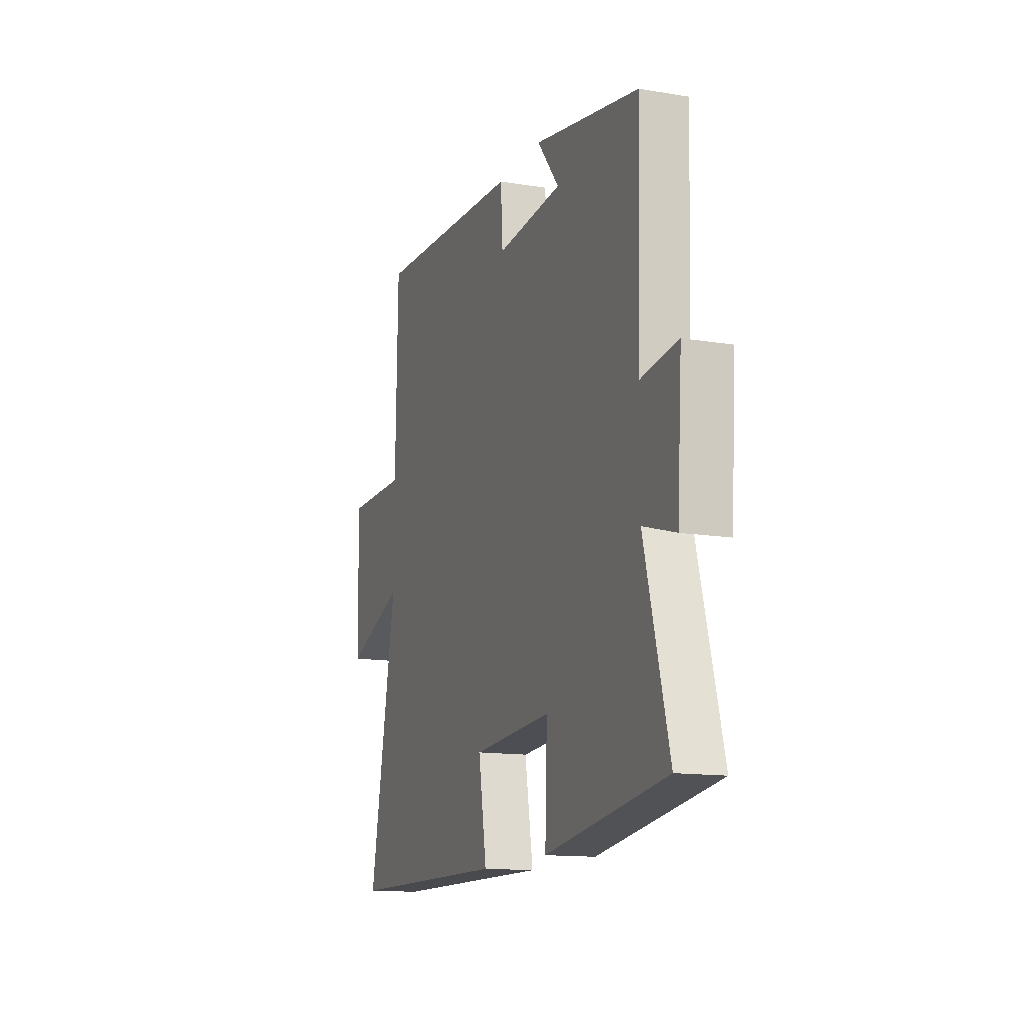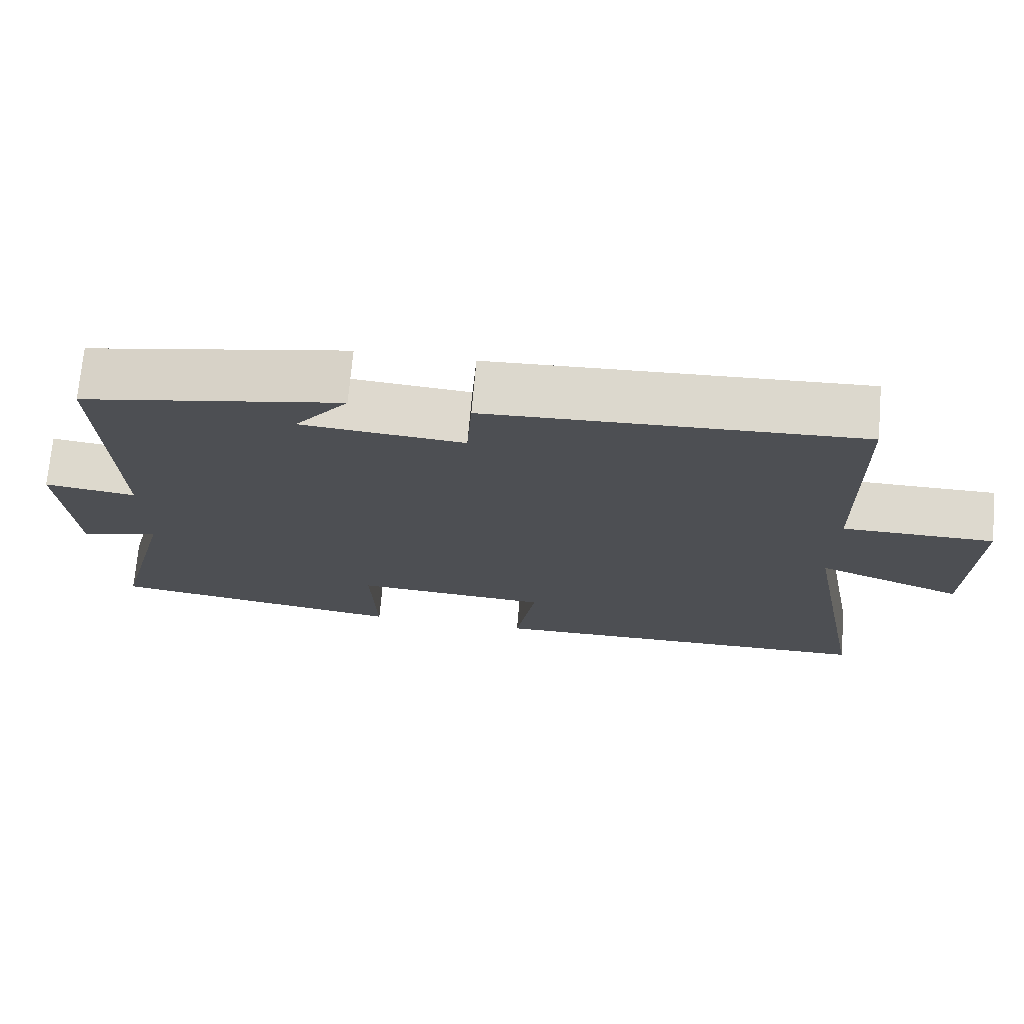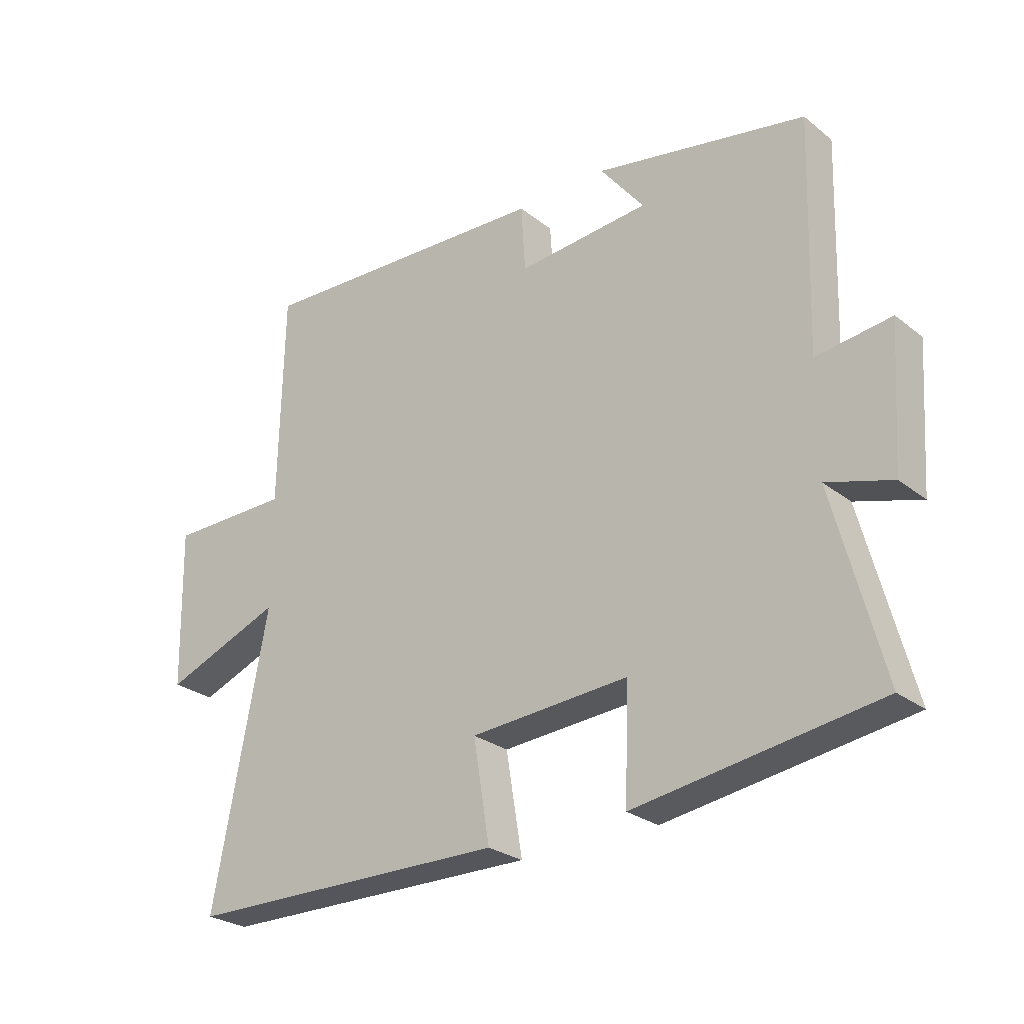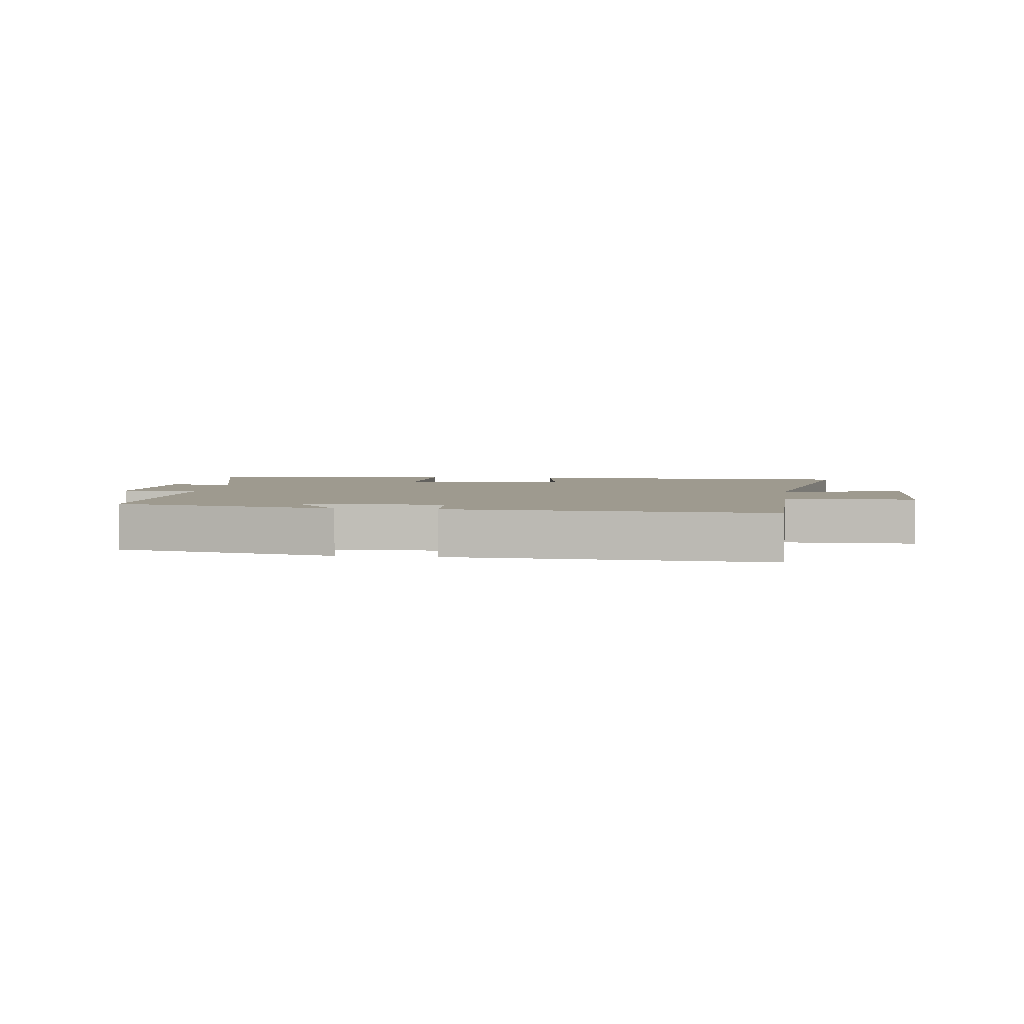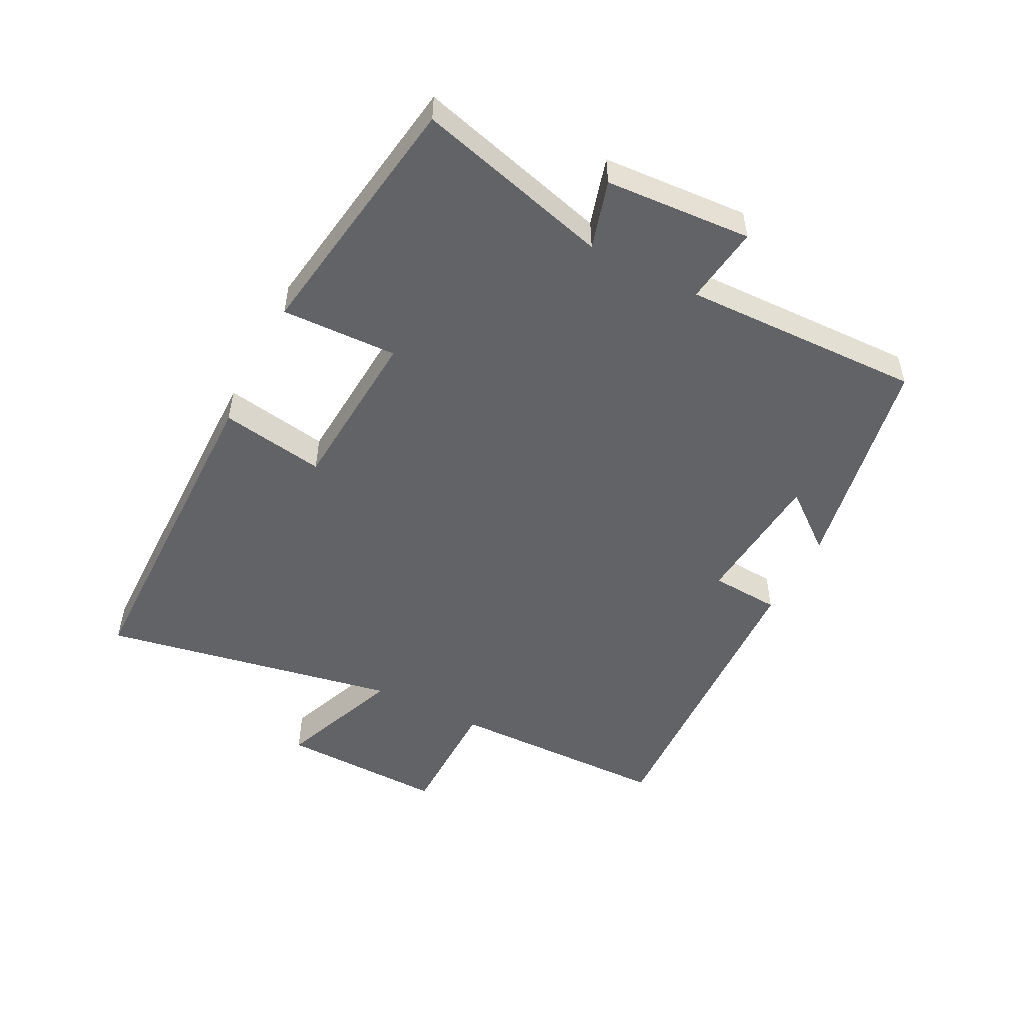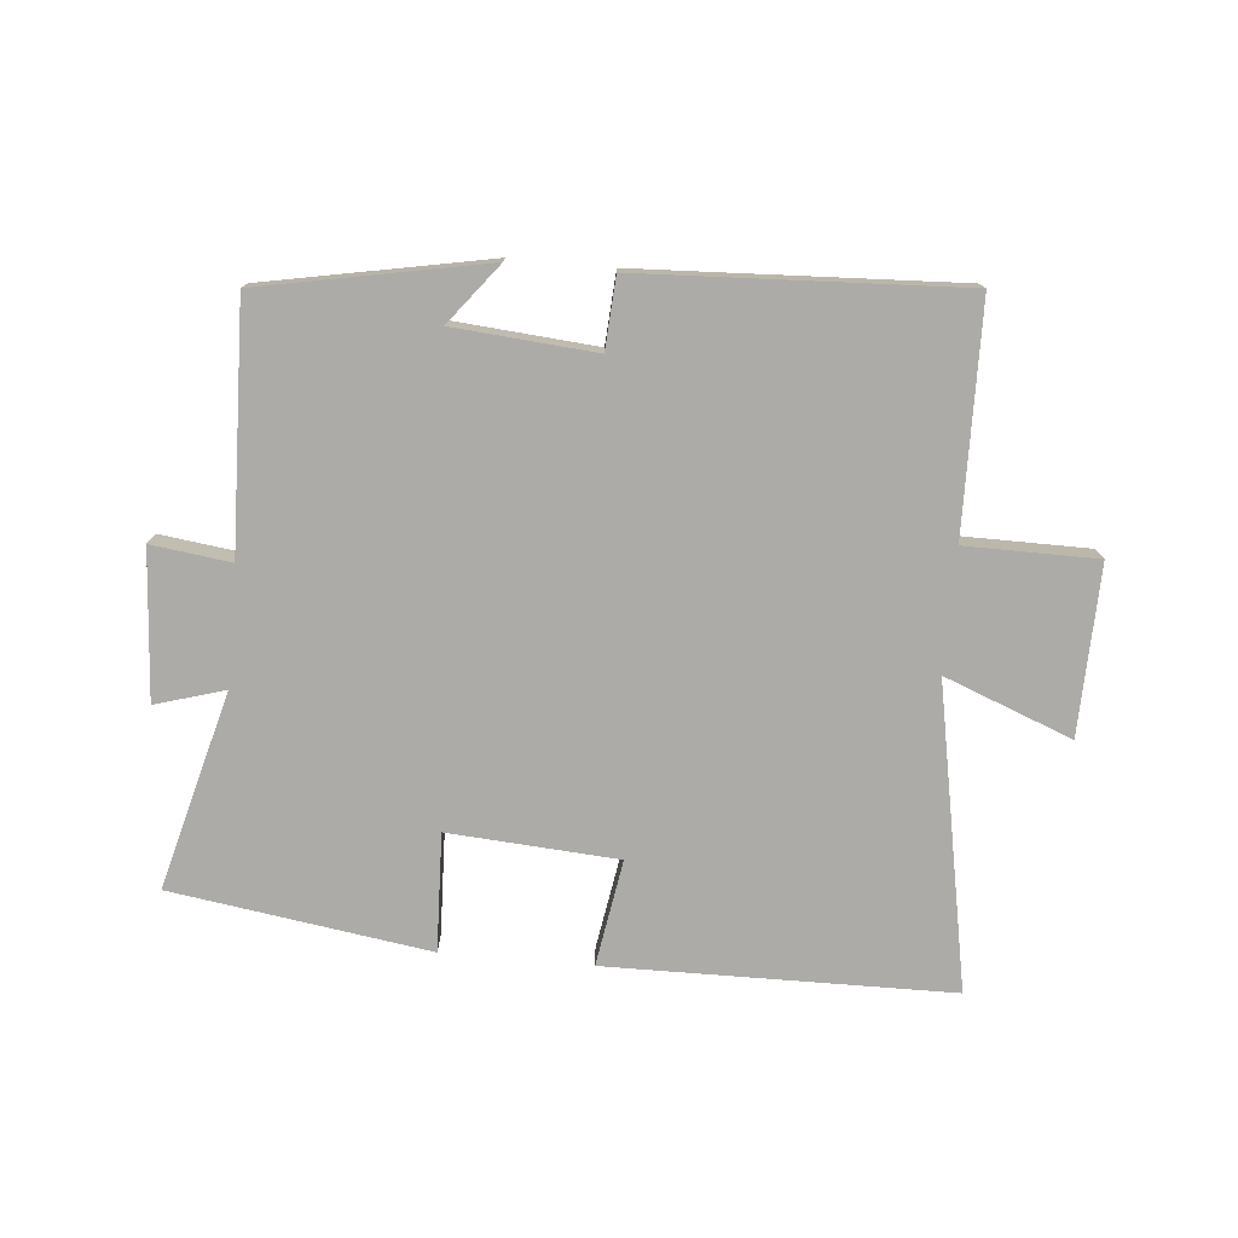
<metadata>
{"format":"obj","ext":"obj","renderer":"f3d","projection":"perspective","resolution":1024,"background":"white","views":[{"elev":-13.7,"azim":-110.4,"up":"+Z"},{"elev":71.9,"azim":5.0,"up":"+Z"},{"elev":-26.6,"azim":-140.4,"up":"+Z"},{"elev":3.7,"azim":7.2,"up":"+Y"},{"elev":-50.9,"azim":-117.4,"up":"+Y"},{"elev":-76.2,"azim":-5.2,"up":"+Y"}]}
</metadata>
<code>
v 0.59 0.07 -0.494
v 0.052 0.07 -0.5
v 0.079 0.07 -0.334
v -0.185 0.07 -0.316
v -0.178 0.07 -0.5
v -0.581 0.07 -0.44
v -0.5 0.07 -0.132
v -0.608 0.07 -0.164
v -0.624 0.07 0.068
v -0.5 0.07 0.052
v -0.512 0.07 0.433
v -0.161 0.07 0.5
v -0.234 0.07 0.407
v -0.014 0.07 0.389
v -0.007 0.07 0.5
v 0.493 0.07 0.524
v 0.5 0.07 0.168
v 0.705 0.07 0.167
v 0.699 0.07 -0.097
v 0.5 0.07 -0.02
v 0.59 0 -0.494
v 0.052 0 -0.5
v 0.079 0 -0.334
v -0.185 0 -0.316
v -0.178 0 -0.5
v -0.581 0 -0.44
v -0.5 0 -0.132
v -0.608 0 -0.164
v -0.624 0 0.068
v -0.5 0 0.052
v -0.512 0 0.433
v -0.161 0 0.5
v -0.234 0 0.407
v -0.014 0 0.389
v -0.007 0 0.5
v 0.493 0 0.524
v 0.5 0 0.168
v 0.705 0 0.167
v 0.699 0 -0.097
v 0.5 0 -0.02
f 17 18 19 20
f 15 16 17 20
f 14 15 20 1
f 13 14 1
f 11 12 13
f 10 11 13 1
f 7 8 9 10
f 7 10 1
f 4 5 6 7
f 3 4 7
f 3 7 1
f 1 2 3
f 40 39 38 37
f 40 37 36 35
f 21 40 35 34
f 21 34 33
f 33 32 31
f 21 33 31 30
f 30 29 28 27
f 21 30 27
f 27 26 25 24
f 27 24 23
f 21 27 23
f 23 22 21
f 1 21 22 2
f 2 22 23 3
f 3 23 24 4
f 4 24 25 5
f 5 25 26 6
f 6 26 27 7
f 7 27 28 8
f 8 28 29 9
f 9 29 30 10
f 10 30 31 11
f 11 31 32 12
f 12 32 33 13
f 13 33 34 14
f 14 34 35 15
f 15 35 36 16
f 16 36 37 17
f 17 37 38 18
f 18 38 39 19
f 19 39 40 20
f 20 40 21 1

</code>
